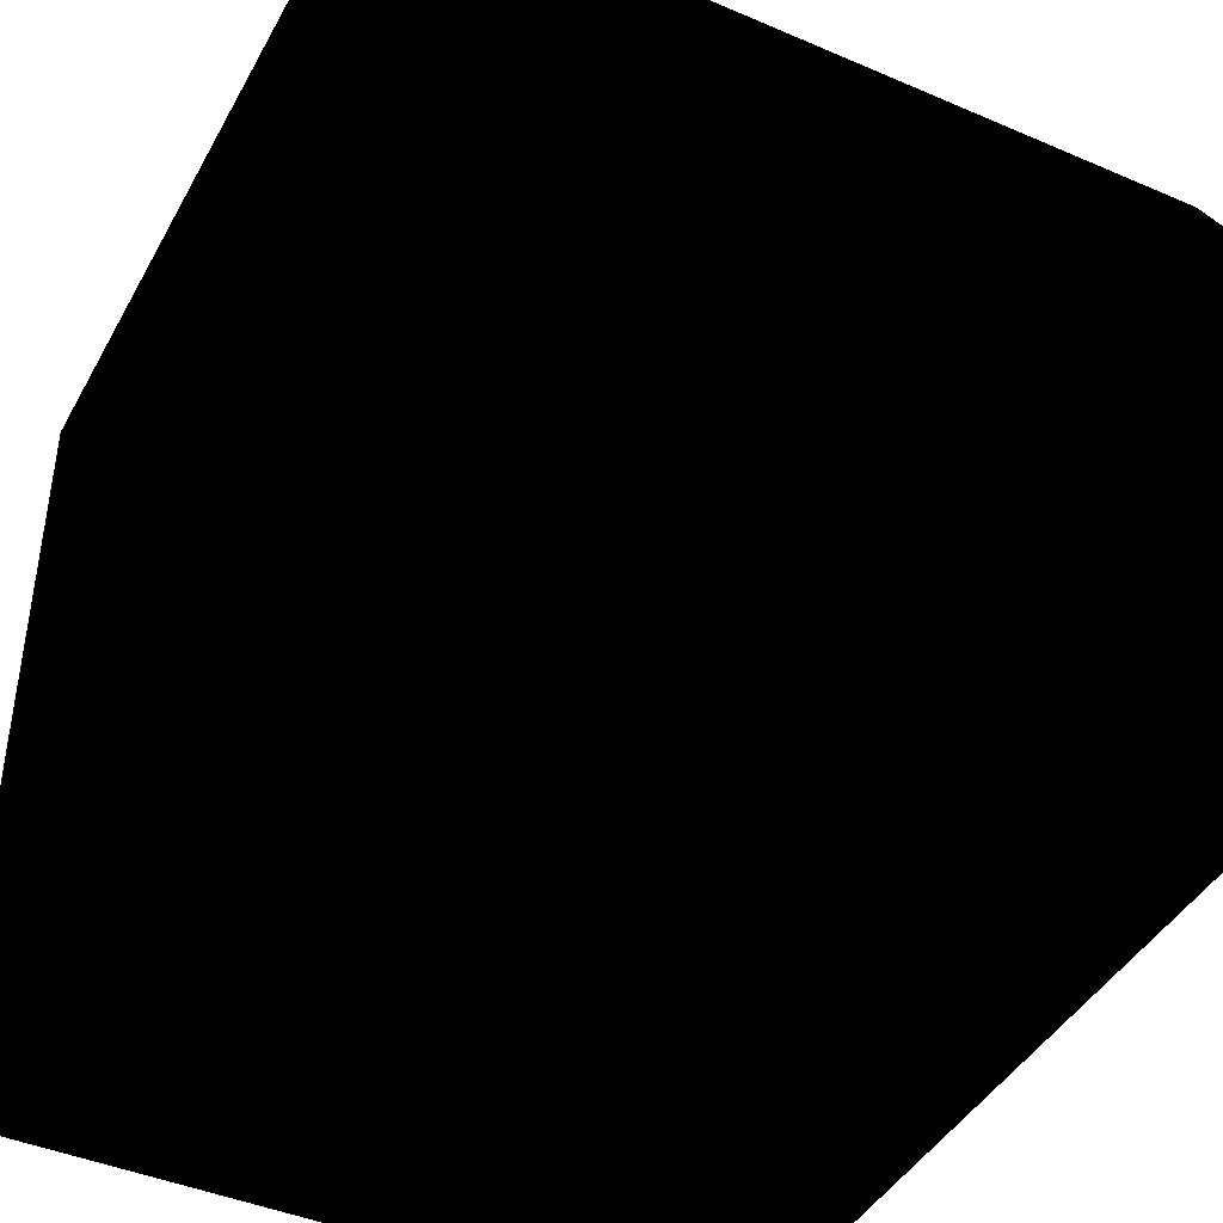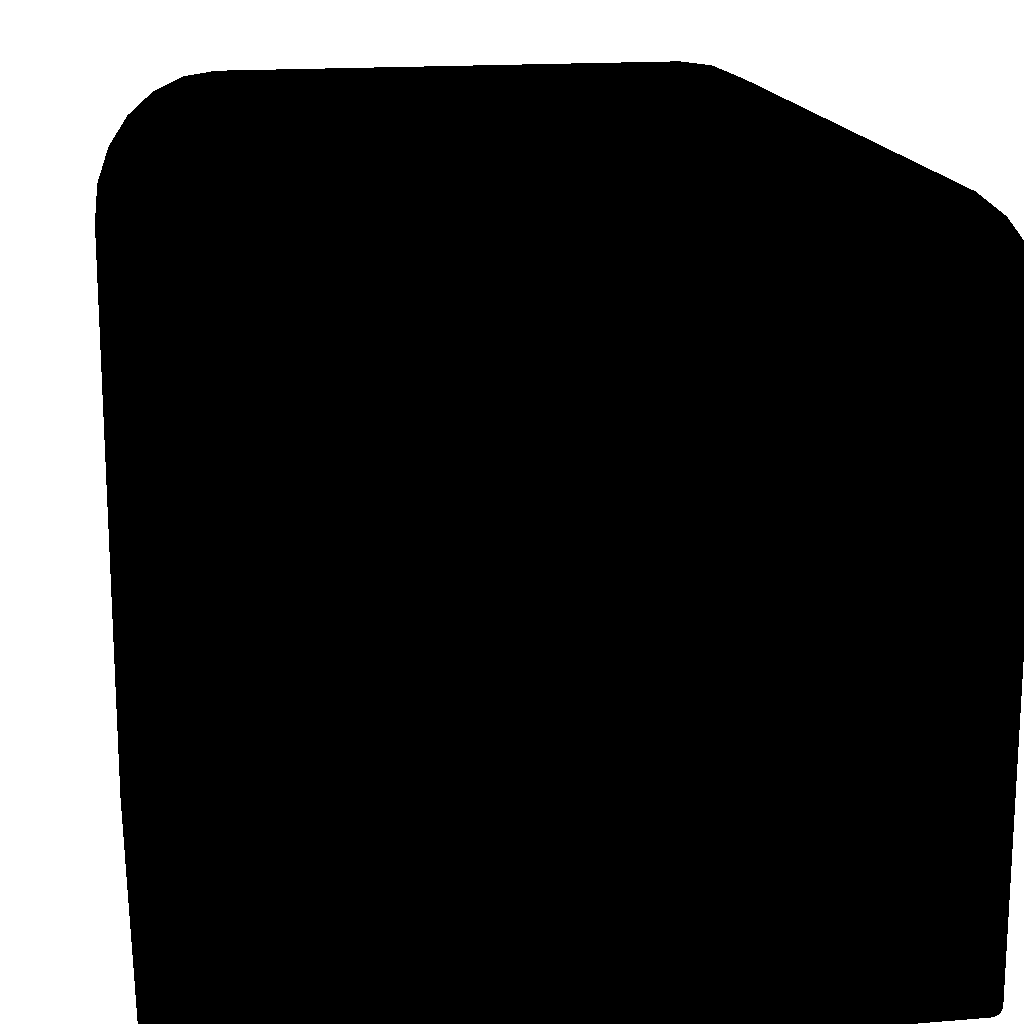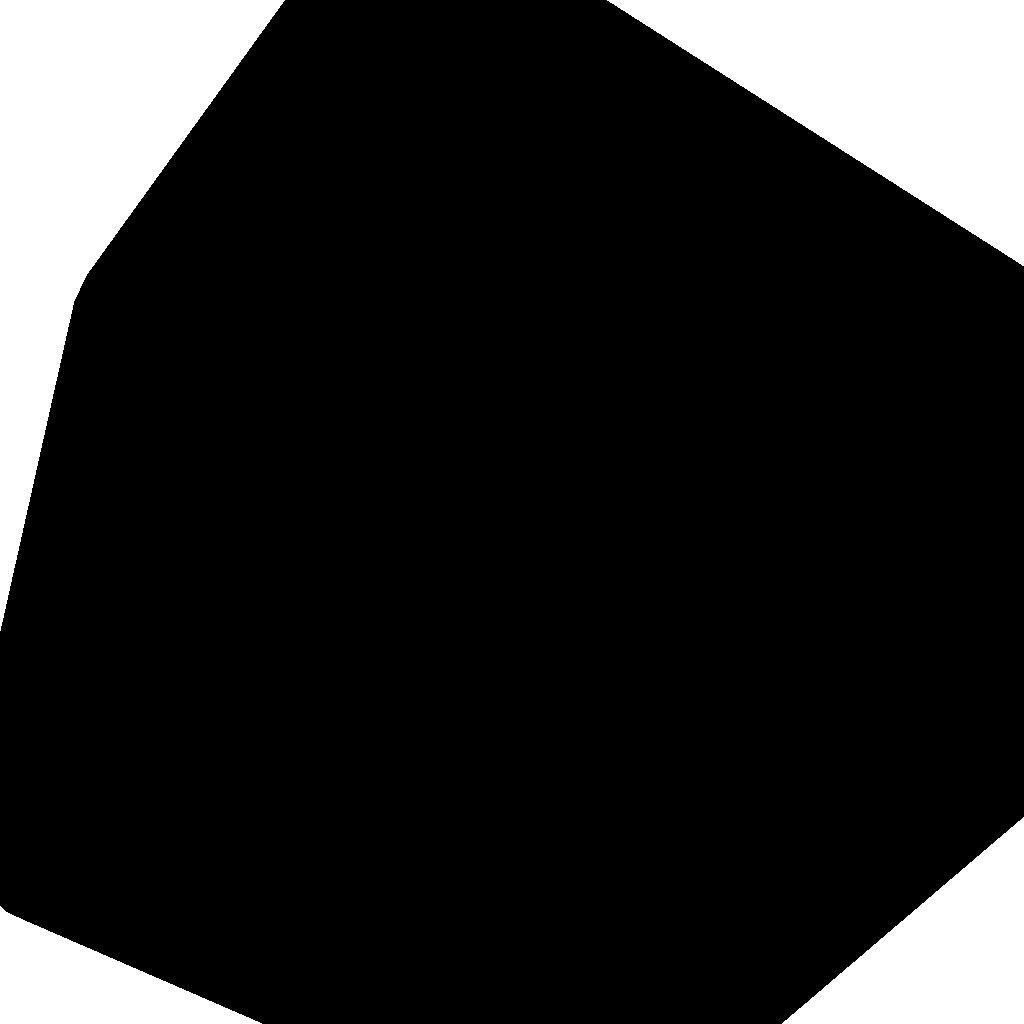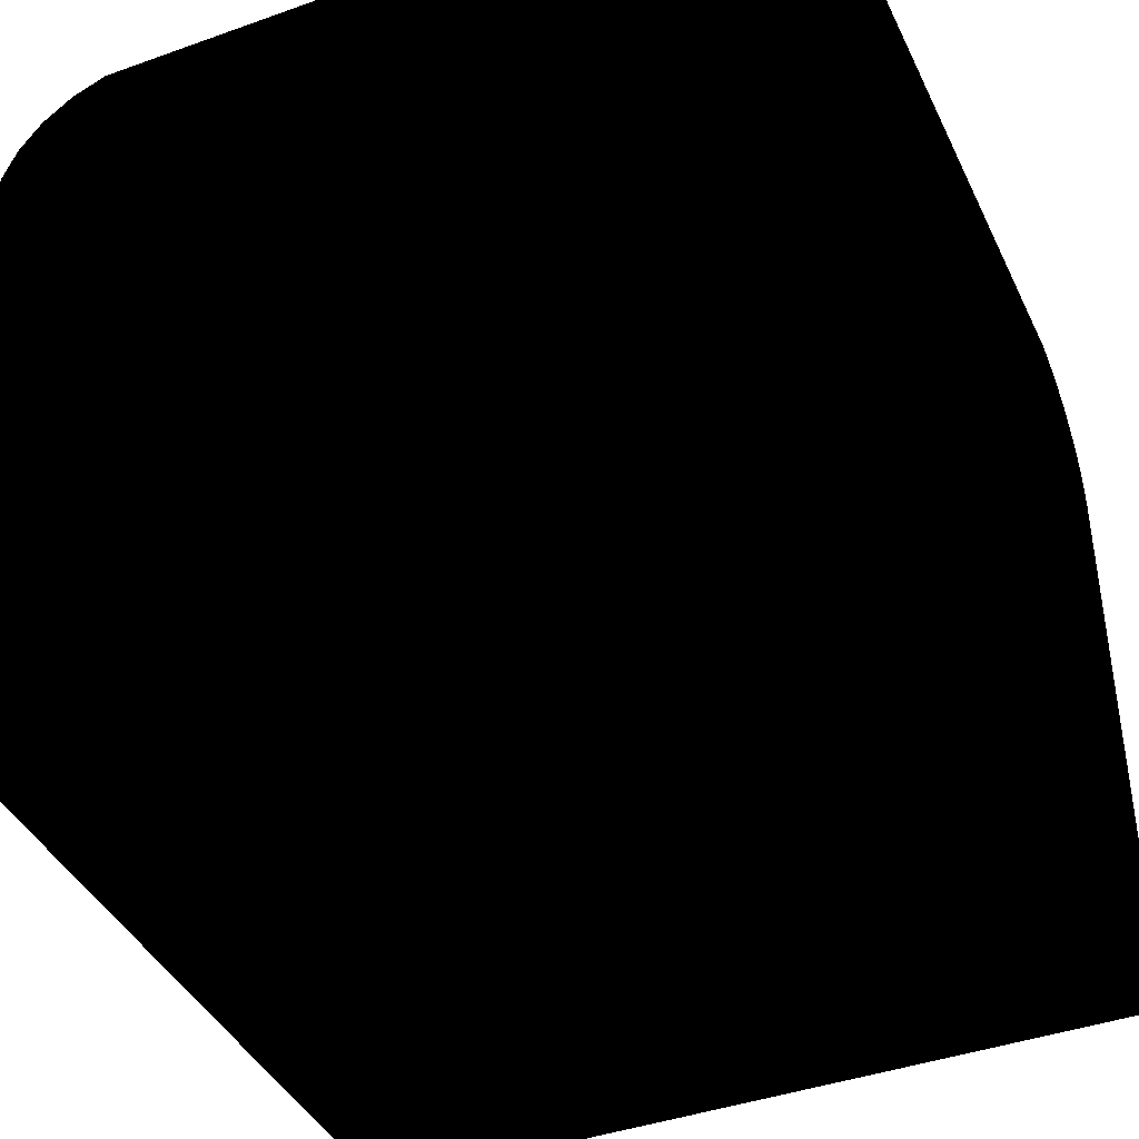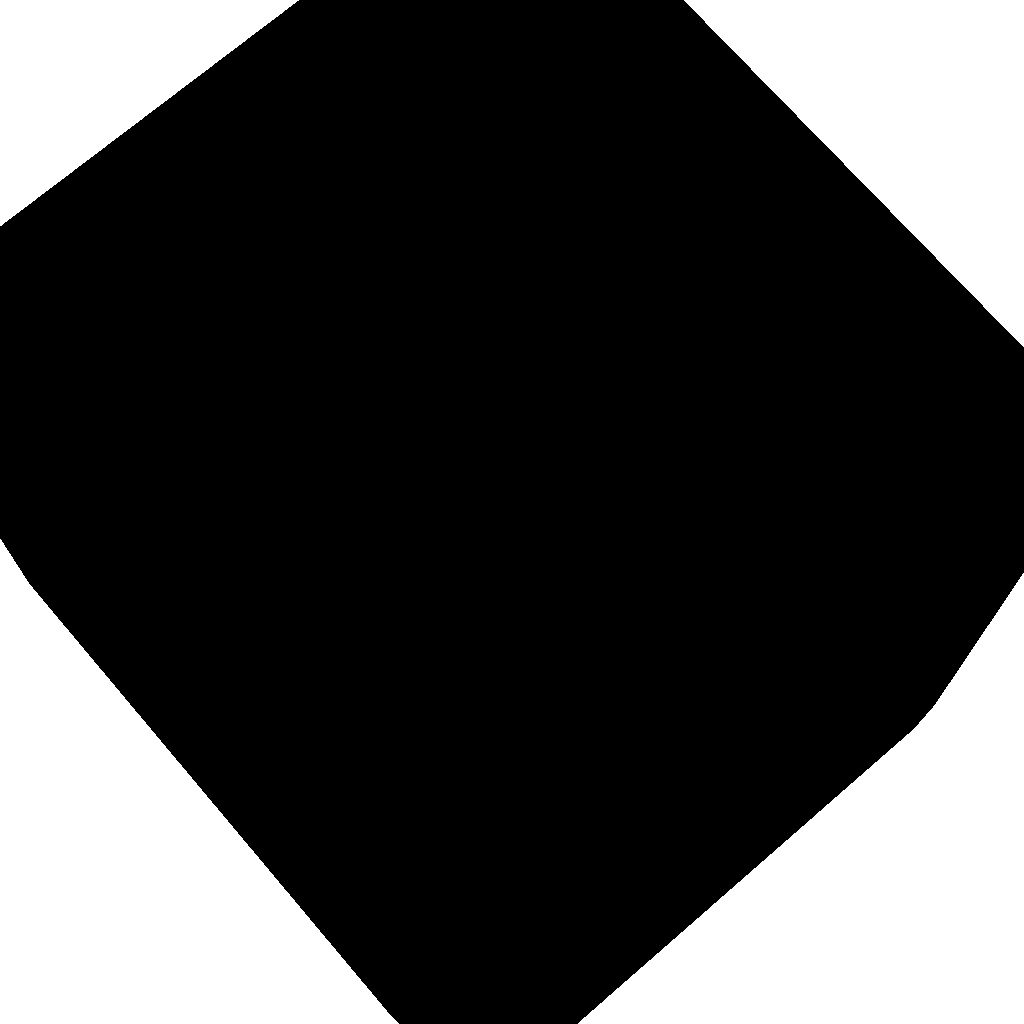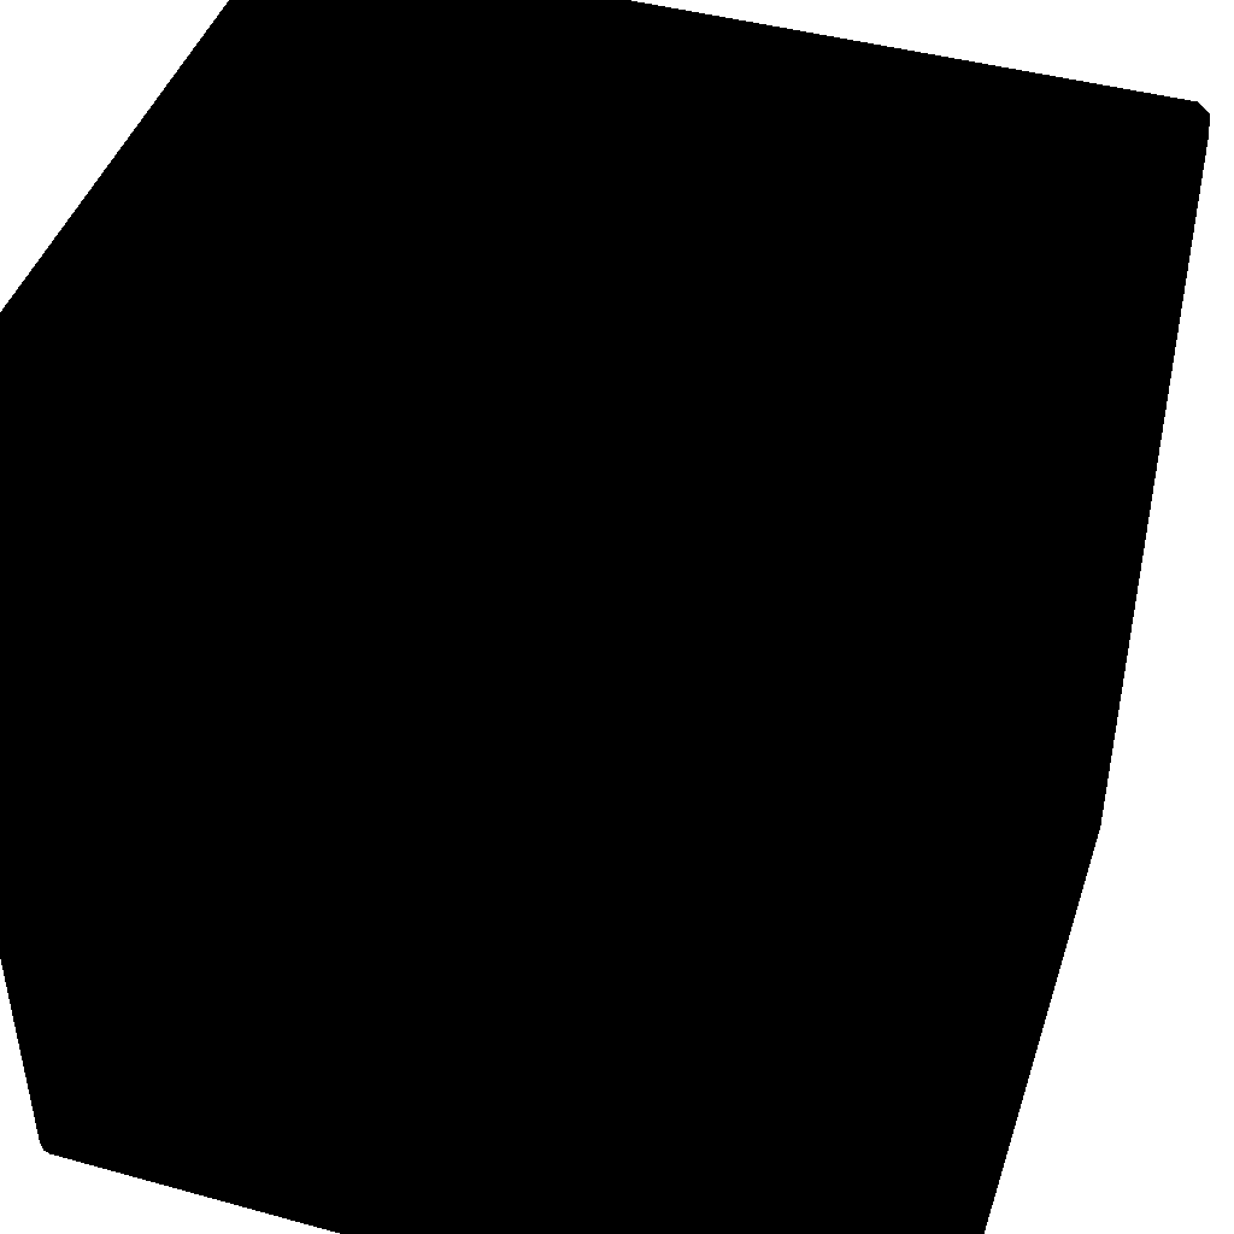
<metadata>
{"format":"obj","ext":"obj","renderer":"f3d","projection":"perspective","resolution":1024,"background":"white","views":[{"elev":-42.9,"azim":-117.1,"up":"+Y"},{"elev":16.3,"azim":80.3,"up":"+Z"},{"elev":-50.8,"azim":-35.0,"up":"+Z"},{"elev":-40.8,"azim":113.8,"up":"+Y"},{"elev":72.8,"azim":-130.7,"up":"+Z"},{"elev":44.1,"azim":-162.2,"up":"+Z"}]}
</metadata>
<code>
o Cube
v -0.325 -0.5 0.325 0 0 0
v -0.5 -0.325 0.5 0 0 0
v -0.3703 -0.494 0.3703 0 0 0
v -0.4125 -0.4766 0.4125 0 0 0
v -0.4487 -0.4487 0.4487 0 0 0
v -0.4766 -0.4125 0.4766 0 0 0
v -0.494 -0.3703 0.494 0 0 0
v -0.325 0.5 0.325 0 0 0
v -0.5 0.325 0.5 0 0 0
v -0.3703 0.494 0.3703 0 0 0
v -0.4125 0.4766 0.4125 0 0 0
v -0.4487 0.4487 0.4487 0 0 0
v -0.4766 0.4125 0.4766 0 0 0
v -0.494 0.3703 0.494 0 0 0
v -0.5 -0.325 -0.5 0 0 0
v -0.3703 -0.494 -0.5 0 0 0
v -0.4125 -0.4766 -0.5 0 0 0
v -0.4487 -0.4487 -0.5 0 0 0
v -0.4766 -0.4125 -0.5 0 0 0
v -0.494 -0.3703 -0.5 0 0 0
v -0.5 0.325 -0.5 0 0 0
v -0.494 0.3703 -0.5 0 0 0
v -0.4766 0.4125 -0.5 0 0 0
v -0.4487 0.4487 -0.5 0 0 0
v -0.4125 0.4766 -0.5 0 0 0
v -0.3703 0.494 -0.5 0 0 0
v 0.5 -0.325 0.5 0 0 0
v 0.5 -0.3703 0.494 0 0 0
v 0.5 -0.4125 0.4766 0 0 0
v 0.5 -0.4487 0.4487 0 0 0
v 0.5 -0.4766 0.4125 0 0 0
v 0.5 -0.494 0.3703 0 0 0
v 0.5 0.325 0.5 0 0 0
v 0.5 0.494 0.3703 0 0 0
v 0.5 0.4766 0.4125 0 0 0
v 0.5 0.4487 0.4487 0 0 0
v 0.5 0.4125 0.4766 0 0 0
v 0.5 0.3703 0.494 0 0 0
v 0.5 -0.485 -0.485 0 0 0
v 0.485 -0.5 -0.485 0 0 0
v 0.485 -0.485 -0.5 0 0 0
v 0.498 -0.4925 -0.485 0 0 0
v 0.498 -0.485 -0.4925 0 0 0
v 0.496 -0.4922 -0.4922 0 0 0
v 0.485 -0.498 -0.4925 0 0 0
v 0.4925 -0.498 -0.485 0 0 0
v 0.4922 -0.496 -0.4922 0 0 0
v 0.4925 -0.485 -0.498 0 0 0
v 0.485 -0.4925 -0.498 0 0 0
v 0.4922 -0.4922 -0.496 0 0 0
v 0.485 0.485 -0.5 0 0 0
v 0.485 0.5 -0.485 0 0 0
v 0.5 0.485 -0.485 0 0 0
v 0.485 0.4925 -0.498 0 0 0
v 0.4925 0.485 -0.498 0 0 0
v 0.4922 0.4922 -0.496 0 0 0
v 0.4925 0.498 -0.485 0 0 0
v 0.485 0.498 -0.4925 0 0 0
v 0.4922 0.496 -0.4922 0 0 0
v 0.498 0.485 -0.4925 0 0 0
v 0.498 0.4925 -0.485 0 0 0
v 0.496 0.4922 -0.4922 0 0 0
v -0.3703 -0.494 -0.5 0 0 0
v -0.325 -0.5 -0.485 0 0 0
v -0.3476 -0.497 -0.498 0 0 0
v -0.3311 -0.4992 -0.4925 0 0 0
v -0.325 0.5 -0.485 0 0 0
v -0.3703 0.494 -0.5 0 0 0
v -0.3311 0.4992 -0.4925 0 0 0
v -0.3476 0.497 -0.498 0 0 0
v 0.485 -0.5 0.325 0 0 0
v 0.5 -0.494 0.3703 0 0 0
v 0.4925 -0.4992 0.3311 0 0 0
v 0.498 -0.497 0.3476 0 0 0
v 0.5 0.494 0.3703 0 0 0
v 0.485 0.5 0.325 0 0 0
v 0.498 0.497 0.3476 0 0 0
v 0.4925 0.4992 0.3311 0 0 0
f 33 2 27
f 67 76 52
f 3 16 63
f 9 15 2
f 40 1 64
f 70 68 26
f 3 17 16
f 4 18 17
f 5 19 18
f 6 20 19
f 7 15 20
f 74 72 32
f 10 25 11
f 11 24 12
f 12 23 13
f 13 22 14
f 14 21 9
f 10 34 75
f 3 31 4
f 4 30 5
f 5 29 6
f 6 28 7
f 7 27 2
f 33 9 2
f 10 35 34
f 11 36 35
f 12 37 36
f 13 38 37
f 14 33 38
f 75 34 35
f 42 43 39
f 46 44 42
f 45 46 40
f 45 50 47
f 48 49 41
f 43 50 48
f 44 47 50
f 54 55 51
f 58 56 54
f 57 58 52
f 57 62 59
f 60 61 53
f 55 62 60
f 56 59 62
f 39 60 53
f 43 55 60
f 48 51 55
f 41 65 63
f 49 66 65
f 45 64 66
f 39 74 42
f 42 73 46
f 46 71 40
f 53 77 75
f 61 78 77
f 57 76 78
f 51 70 54
f 54 69 58
f 58 67 52
f 63 16 17
f 67 8 76
f 65 66 64
f 64 1 63
f 1 3 63
f 65 64 63
f 9 21 15
f 40 71 1
f 10 8 26
f 8 67 26
f 67 69 70
f 67 70 26
f 3 4 17
f 4 5 18
f 5 6 19
f 6 7 20
f 7 2 15
f 3 1 32
f 1 71 32
f 71 73 74
f 71 74 32
f 10 26 25
f 11 25 24
f 12 24 23
f 13 23 22
f 14 22 21
f 77 78 76
f 76 8 75
f 8 10 75
f 77 76 75
f 3 32 31
f 4 31 30
f 5 30 29
f 6 29 28
f 7 28 27
f 10 11 35
f 11 12 36
f 12 13 37
f 13 14 38
f 14 9 33
f 35 36 33
f 36 37 33
f 37 38 33
f 33 27 39
f 27 28 30
f 28 29 30
f 27 30 32
f 35 33 75
f 27 32 39
f 30 31 32
f 32 72 39
f 75 33 53
f 33 39 53
f 42 44 43
f 46 47 44
f 45 47 46
f 45 49 50
f 48 50 49
f 43 44 50
f 54 56 55
f 58 59 56
f 57 59 58
f 57 61 62
f 60 62 61
f 55 56 62
f 39 43 60
f 43 48 55
f 48 41 51
f 41 49 65
f 49 45 66
f 45 40 64
f 39 72 74
f 42 74 73
f 46 73 71
f 53 61 77
f 61 57 78
f 57 52 76
f 51 68 70
f 54 70 69
f 58 69 67
f 17 18 15
f 18 19 15
f 19 20 15
f 15 21 51
f 21 22 24
f 22 23 24
f 21 24 26
f 17 15 63
f 21 26 51
f 24 25 26
f 26 68 51
f 63 15 41
f 15 51 41
o Plane
v 0.501 0.312 0.48
v 0.501 0.3383 0.4779
v 0.501 0.3639 0.4718
v 0.501 0.3883 0.4617
v 0.501 0.4107 0.4479
v 0.501 0.4308 0.4308
v 0.501 0.4479 0.4107
v 0.501 0.4617 0.3883
v 0.501 0.4718 0.3639
v 0.501 0.4779 0.3383
v 0.501 -0.312 0.48
v 0.501 -0.4779 0.3383
v 0.501 -0.4718 0.3639
v 0.501 -0.4617 0.3883
v 0.501 -0.4479 0.4107
v 0.501 -0.4308 0.4308
v 0.501 -0.4107 0.4479
v 0.501 -0.3883 0.4617
v 0.501 -0.3639 0.4718
v 0.501 -0.3383 0.4779
v 0.501 0.48 -0.4656
v 0.501 0.4656 -0.48
v 0.501 0.4798 -0.4679
v 0.501 0.4793 -0.4701
v 0.501 0.4784 -0.4721
v 0.501 0.4773 -0.4741
v 0.501 0.4758 -0.4758
v 0.501 0.4741 -0.4773
v 0.501 0.4721 -0.4784
v 0.501 0.4701 -0.4793
v 0.501 0.4679 -0.4798
v 0.501 -0.48 -0.4656
v 0.501 -0.4656 -0.48
v 0.501 -0.4798 -0.4679
v 0.501 -0.4793 -0.4701
v 0.501 -0.4784 -0.4721
v 0.501 -0.4773 -0.4741
v 0.501 -0.4758 -0.4758
v 0.501 -0.4741 -0.4773
v 0.501 -0.4721 -0.4784
v 0.501 -0.4701 -0.4793
v 0.501 -0.4679 -0.4798
v 0.501 0.4789 0.3264
v 0.501 0.48 0.2976
v 0.501 0.479 0.3239
v 0.501 0.4792 0.3212
v 0.501 0.4794 0.3183
v 0.501 0.4795 0.3152
v 0.501 0.4797 0.312
v 0.501 0.4798 0.3088
v 0.501 0.4799 0.3057
v 0.501 0.4799 0.3028
v 0.501 0.48 0.3
v 0.501 -0.48 0.2976
v 0.501 -0.4789 0.3264
v 0.501 -0.48 0.3
v 0.501 -0.4799 0.3028
v 0.501 -0.4799 0.3057
v 0.501 -0.4798 0.3088
v 0.501 -0.4797 0.312
v 0.501 -0.4795 0.3152
v 0.501 -0.4794 0.3183
v 0.501 -0.4792 0.3212
v 0.501 -0.479 0.3239
f 108 104 99
f 99 122 100
f 122 131 79
f 132 122 89
f 131 130 79
f 130 129 79
f 129 128 79
f 128 127 79
f 127 126 79
f 126 125 79
f 125 124 79
f 124 123 79
f 79 123 80
f 123 121 84
f 121 88 87
f 87 86 121
f 121 86 85
f 85 84 121
f 84 83 123
f 83 82 123
f 82 81 123
f 81 80 123
f 79 89 122
f 89 98 133
f 98 97 133
f 97 96 133
f 96 95 133
f 95 94 133
f 94 93 133
f 93 92 133
f 92 91 133
f 91 90 133
f 133 142 89
f 142 141 89
f 141 140 89
f 140 139 89
f 139 138 89
f 138 137 89
f 137 136 89
f 136 135 89
f 135 134 89
f 134 132 89
f 132 110 111
f 110 112 116
f 112 113 114
f 114 115 112
f 115 116 112
f 116 117 120
f 117 118 120
f 118 119 120
f 120 111 110
f 111 100 132
f 100 109 108
f 108 107 106
f 106 105 108
f 105 104 108
f 104 103 102
f 102 101 104
f 101 99 104
f 122 132 100
f 100 108 99
f 110 116 120
o Plane2
v -0.48 0.312 -0.501
v -0.4779 0.3383 -0.501
v -0.4718 0.3639 -0.501
v -0.4617 0.3883 -0.501
v -0.4479 0.4107 -0.501
v -0.4308 0.4308 -0.501
v -0.4107 0.4479 -0.501
v -0.3883 0.4617 -0.501
v -0.3639 0.4718 -0.501
v -0.3383 0.4779 -0.501
v -0.48 -0.312 -0.501
v -0.3383 -0.4779 -0.501
v -0.3639 -0.4718 -0.501
v -0.3883 -0.4617 -0.501
v -0.4107 -0.4479 -0.501
v -0.4308 -0.4308 -0.501
v -0.4479 -0.4107 -0.501
v -0.4617 -0.3883 -0.501
v -0.4718 -0.3639 -0.501
v -0.4779 -0.3383 -0.501
v 0.4656 0.48 -0.501
v 0.48 0.4656 -0.501
v 0.4679 0.4798 -0.501
v 0.4701 0.4793 -0.501
v 0.4721 0.4784 -0.501
v 0.4741 0.4773 -0.501
v 0.4758 0.4758 -0.501
v 0.4773 0.4741 -0.501
v 0.4784 0.4721 -0.501
v 0.4793 0.4701 -0.501
v 0.4798 0.4679 -0.501
v 0.4656 -0.48 -0.501
v 0.48 -0.4656 -0.501
v 0.4679 -0.4798 -0.501
v 0.4701 -0.4793 -0.501
v 0.4721 -0.4784 -0.501
v 0.4741 -0.4773 -0.501
v 0.4758 -0.4758 -0.501
v 0.4773 -0.4741 -0.501
v 0.4784 -0.4721 -0.501
v 0.4793 -0.4701 -0.501
v 0.4798 -0.4679 -0.501
v -0.3264 0.4789 -0.501
v -0.2976 0.48 -0.501
v -0.3239 0.479 -0.501
v -0.3212 0.4792 -0.501
v -0.3183 0.4794 -0.501
v -0.3152 0.4795 -0.501
v -0.312 0.4797 -0.501
v -0.3088 0.4798 -0.501
v -0.3057 0.4799 -0.501
v -0.3028 0.4799 -0.501
v -0.3 0.48 -0.501
v -0.2976 -0.48 -0.501
v -0.3264 -0.4789 -0.501
v -0.3 -0.48 -0.501
v -0.3028 -0.4799 -0.501
v -0.3057 -0.4799 -0.501
v -0.3088 -0.4798 -0.501
v -0.312 -0.4797 -0.501
v -0.3152 -0.4795 -0.501
v -0.3183 -0.4794 -0.501
v -0.3212 -0.4792 -0.501
v -0.3239 -0.479 -0.501
f 172 168 163
f 163 186 164
f 186 195 143
f 196 186 153
f 195 194 143
f 194 193 143
f 193 192 143
f 192 191 143
f 191 190 143
f 190 189 143
f 189 188 143
f 188 187 143
f 143 187 144
f 187 185 148
f 185 152 151
f 151 150 185
f 185 150 149
f 149 148 185
f 148 147 187
f 147 146 187
f 146 145 187
f 145 144 187
f 143 153 186
f 153 162 197
f 162 161 197
f 161 160 197
f 160 159 197
f 159 158 197
f 158 157 197
f 157 156 197
f 156 155 197
f 155 154 197
f 197 206 153
f 206 205 153
f 205 204 153
f 204 203 153
f 203 202 153
f 202 201 153
f 201 200 153
f 200 199 153
f 199 198 153
f 198 196 153
f 196 174 175
f 174 176 180
f 176 177 178
f 178 179 176
f 179 180 176
f 180 181 184
f 181 182 184
f 182 183 184
f 184 175 174
f 175 164 196
f 164 173 172
f 172 171 170
f 170 169 172
f 169 168 172
f 168 167 166
f 166 165 168
f 165 163 168
f 186 196 164
f 164 172 163
f 174 180 184

</code>
